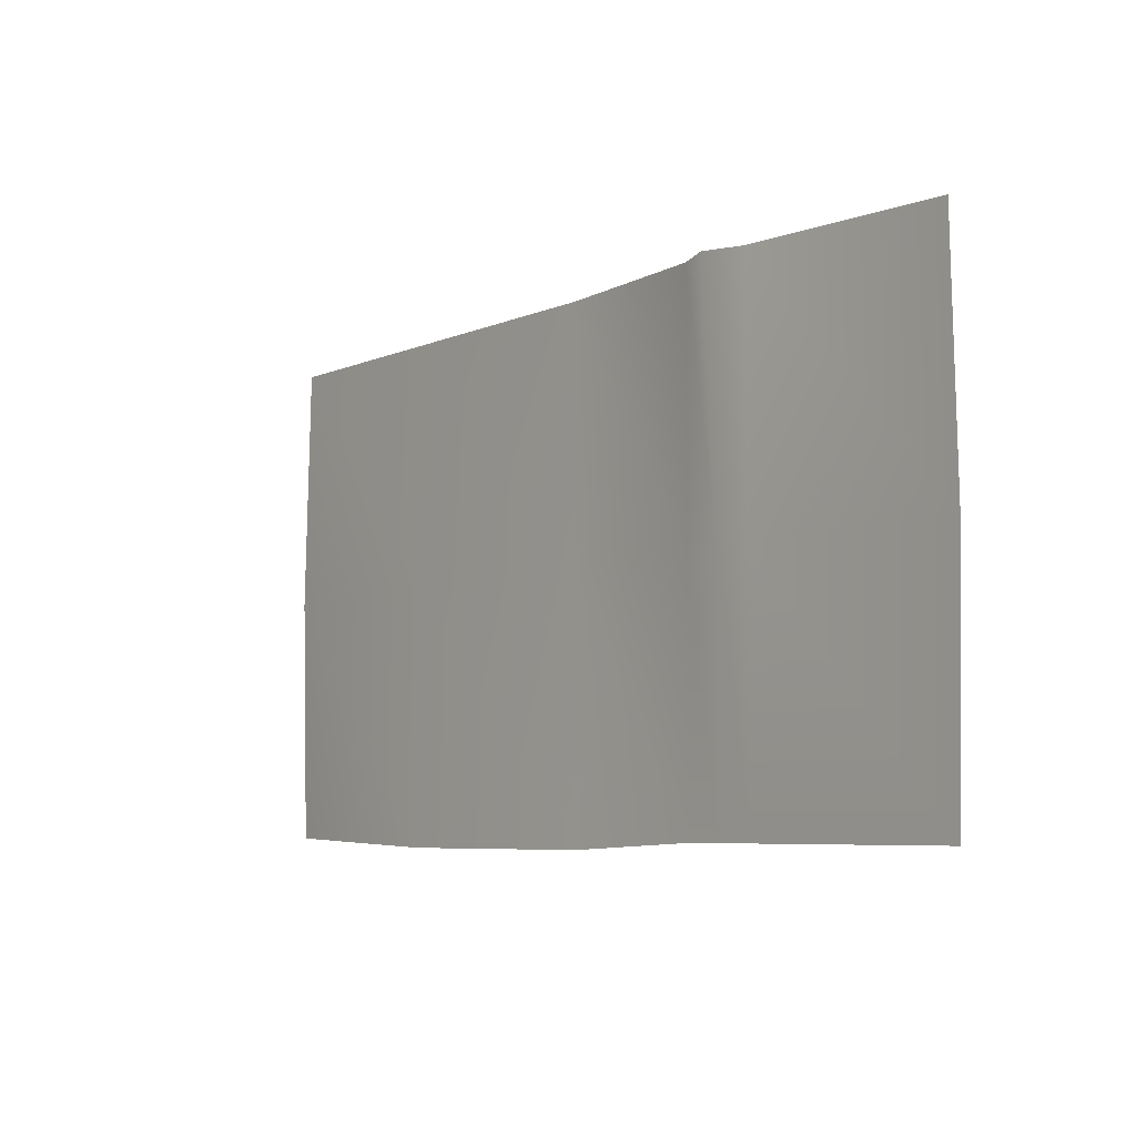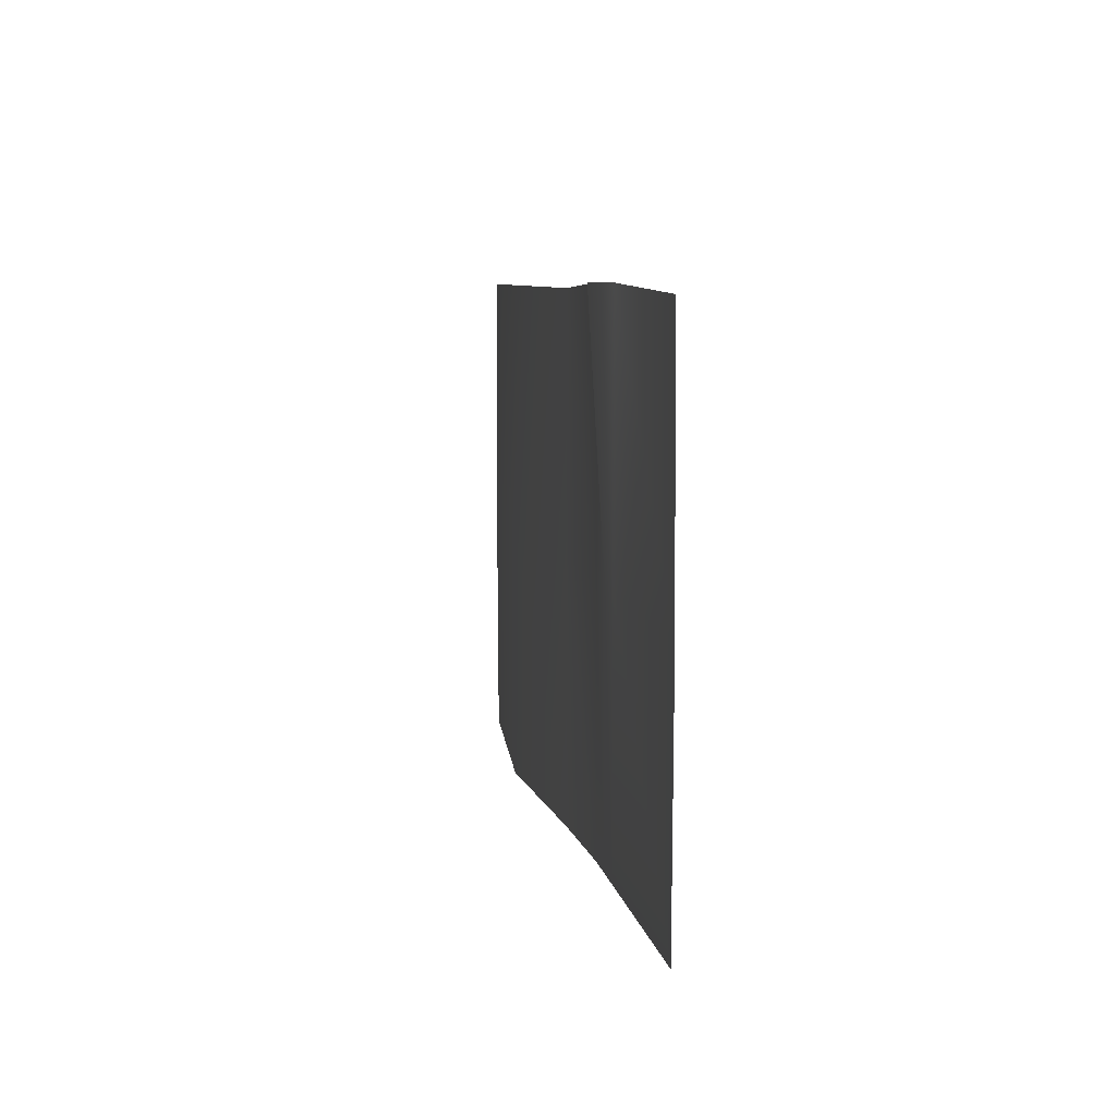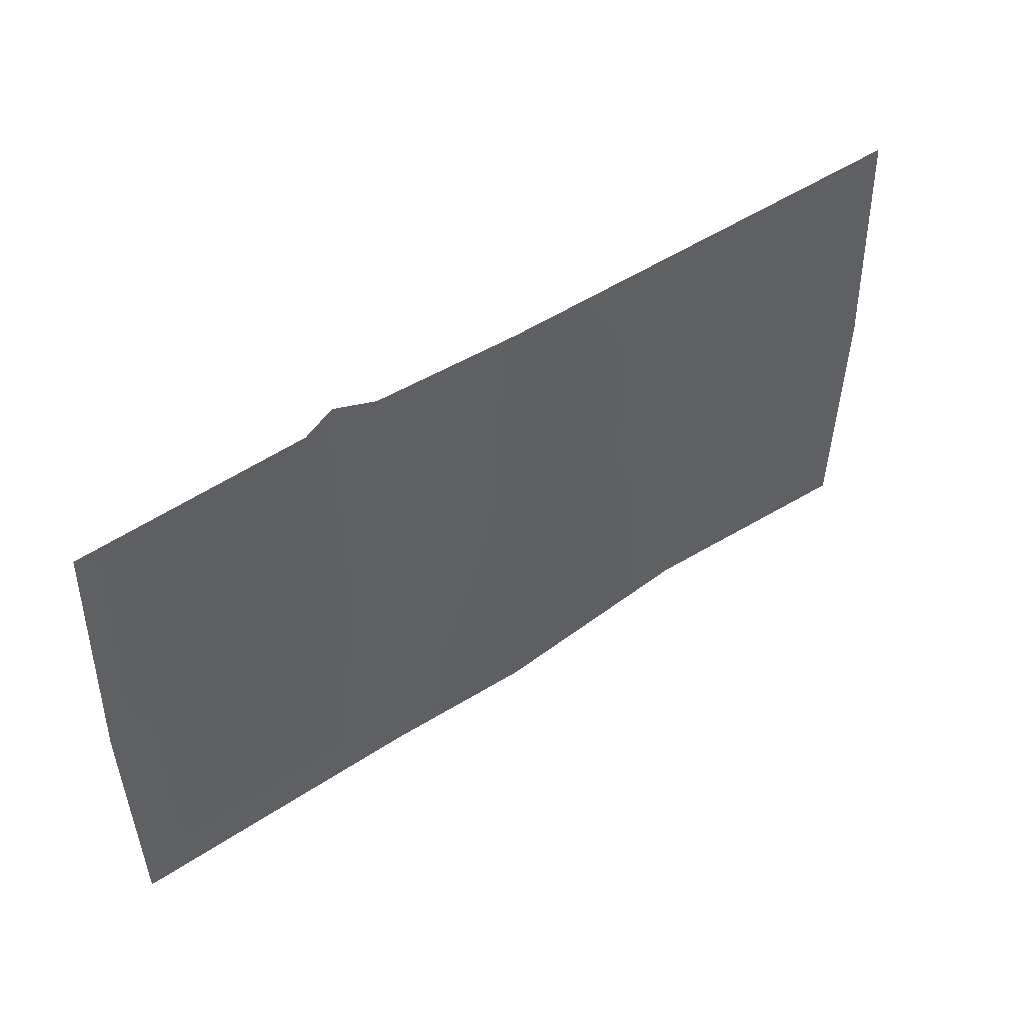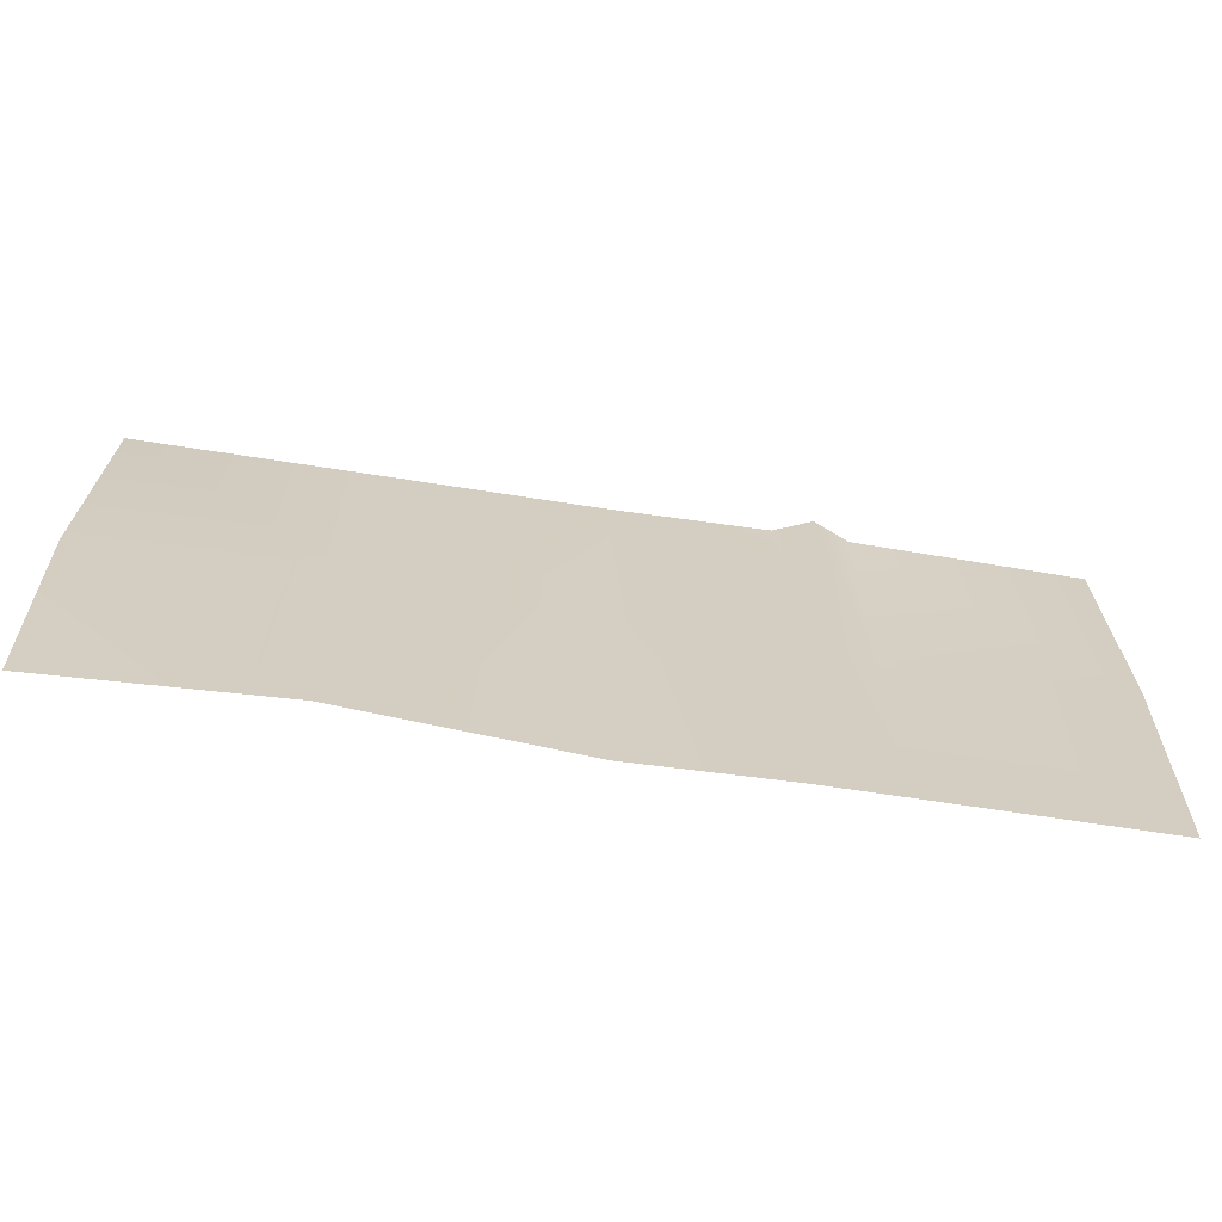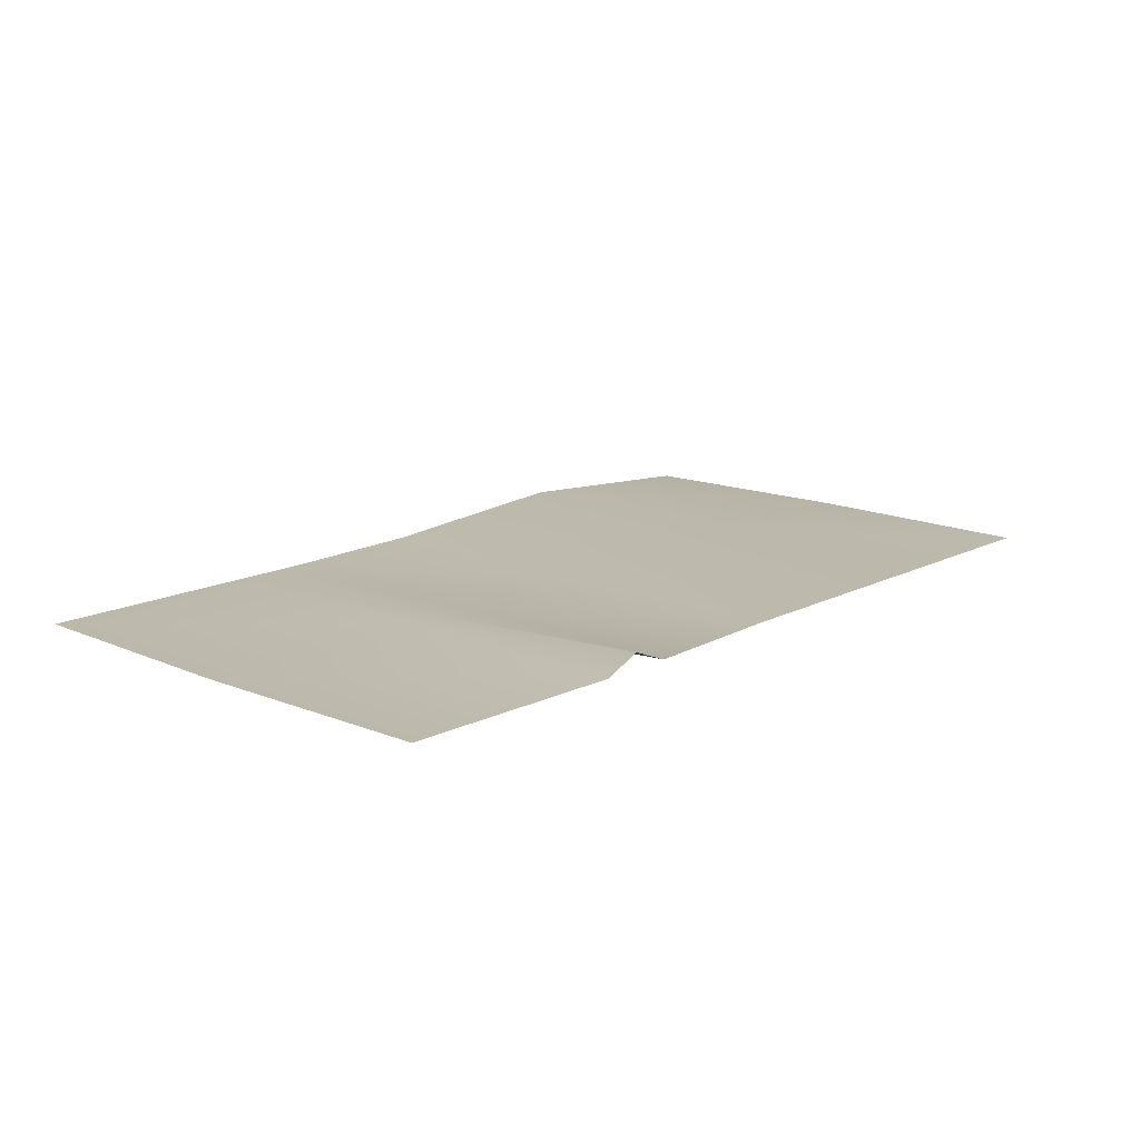
<metadata>
{"format":"obj","ext":"obj","renderer":"f3d","projection":"perspective","resolution":1024,"background":"white","views":[{"elev":-6.4,"azim":-128.4,"up":"+Z"},{"elev":7.5,"azim":-99.5,"up":"+Z"},{"elev":47.7,"azim":-36.9,"up":"+Z"},{"elev":-65.6,"azim":171.0,"up":"+Z"},{"elev":14.8,"azim":-47.7,"up":"+Y"}]}
</metadata>
<code>
v -0.7368 0.06052 -1.618
v 0.03122 0.013 -0.7927
v 0.002785 0.013 -1.594
v -0.7368 0.06052 -0.7927
v 0.002785 0.013 0.008251
v -1.476 0.013 -1.618
v -0.7368 0.013 0.008251
v -1.476 0.013 -0.7927
v -1.974 0.013 -1.594
v -1.476 0.013 0.008251
v -1.974 0.013 -0.7927
v -2.095 0.013 -1.594
v -1.974 0.013 0.02934
v -2.095 0.013 -0.7927
v -2.216 0.013 -1.594
v -2.095 0.06307 0.02934
v -2.216 0.013 -0.7927
v -2.956 0.013 -1.594
v -2.216 0.013 0.02934
v -2.976 0.013 -0.7927
v -2.956 0.013 0.008251
f 1 2 3
f 1 4 2
f 4 5 2
f 6 4 1
f 4 7 5
f 6 8 4
f 8 7 4
f 9 8 6
f 8 10 7
f 9 11 8
f 11 10 8
f 12 11 9
f 11 13 10
f 12 14 11
f 14 13 11
f 15 14 12
f 14 16 13
f 15 17 14
f 17 16 14
f 18 17 15
f 17 19 16
f 18 20 17
f 20 19 17
f 20 21 19

</code>
